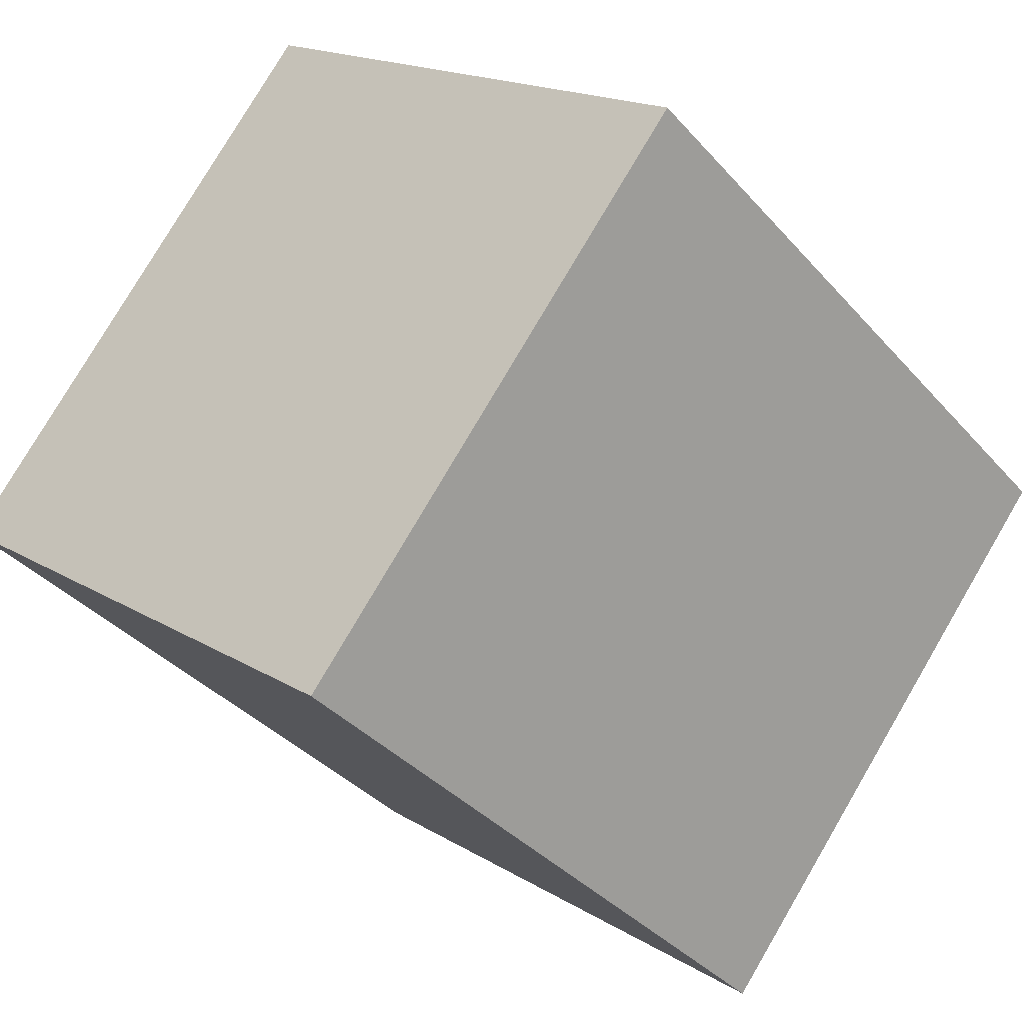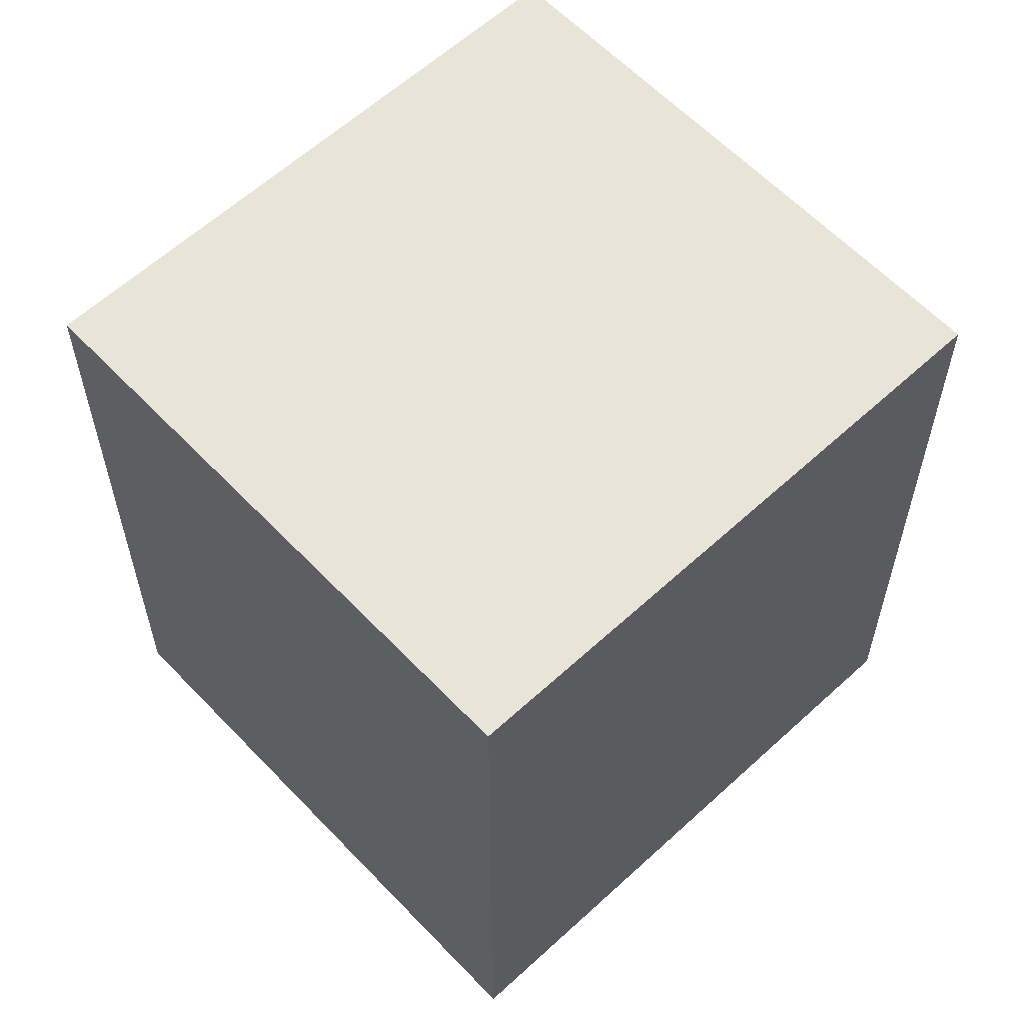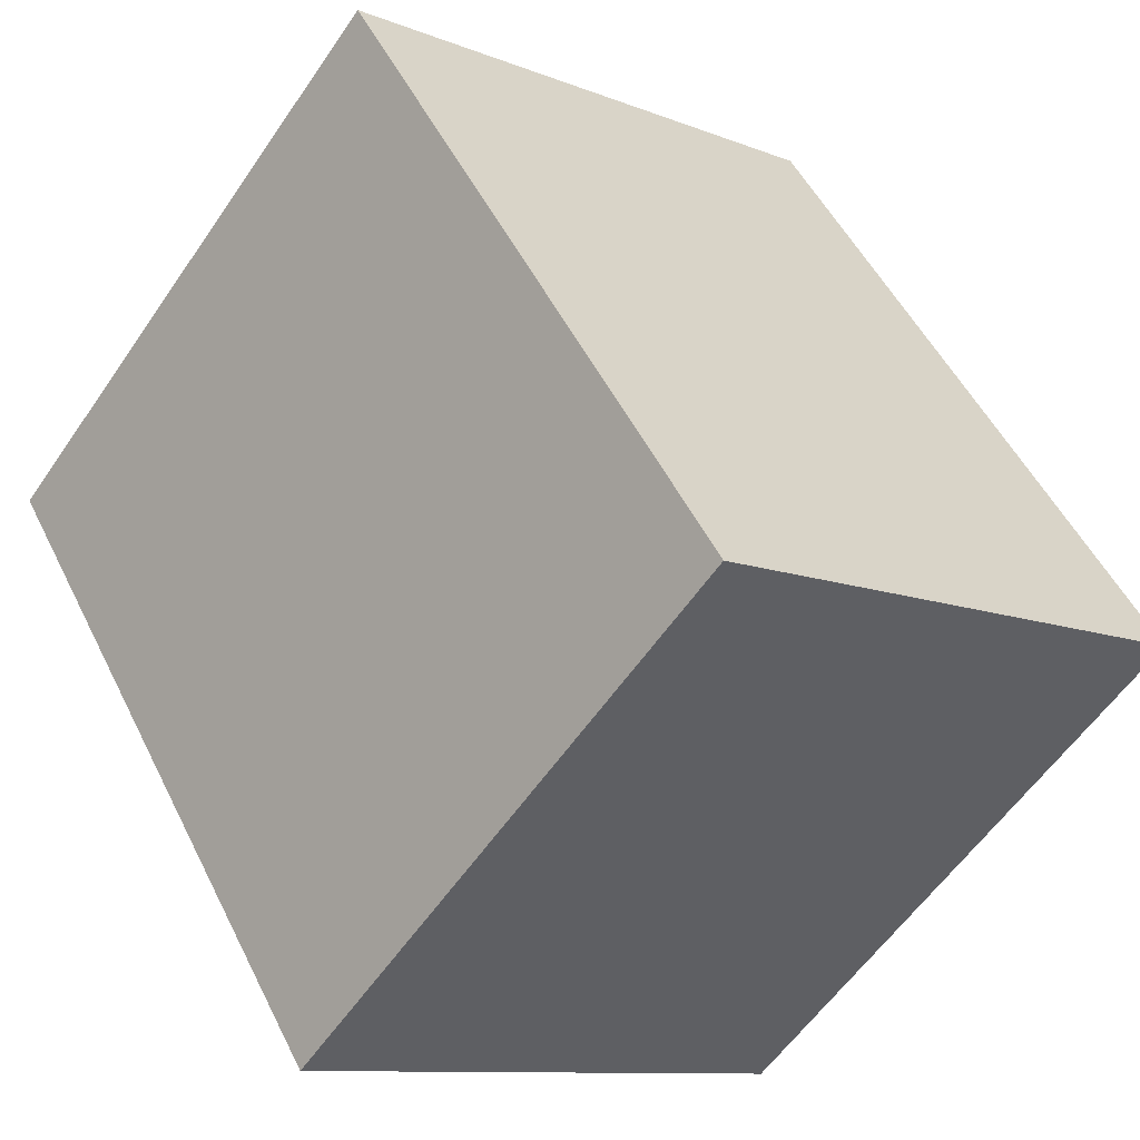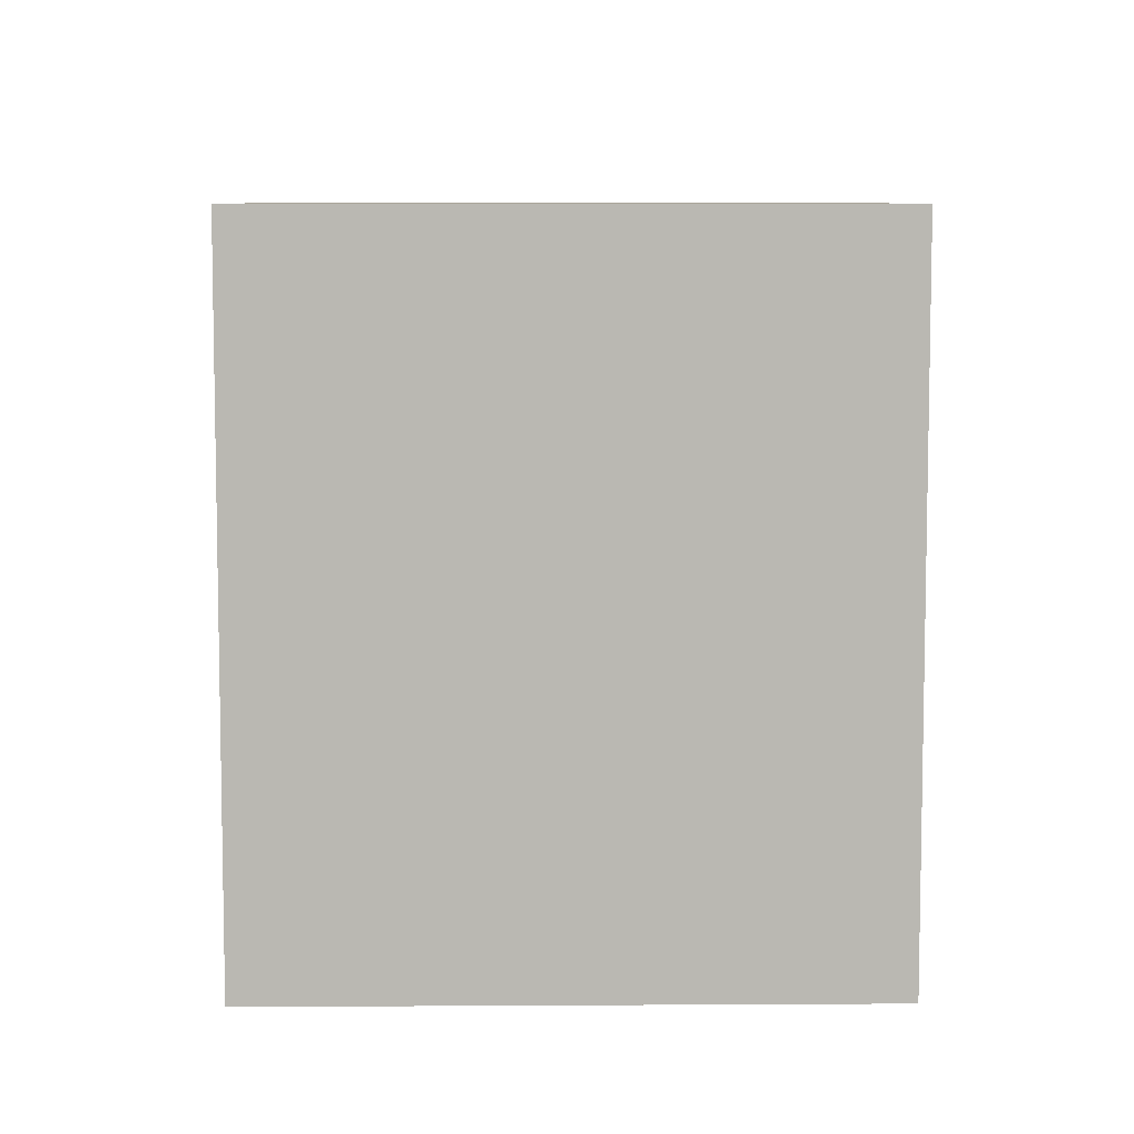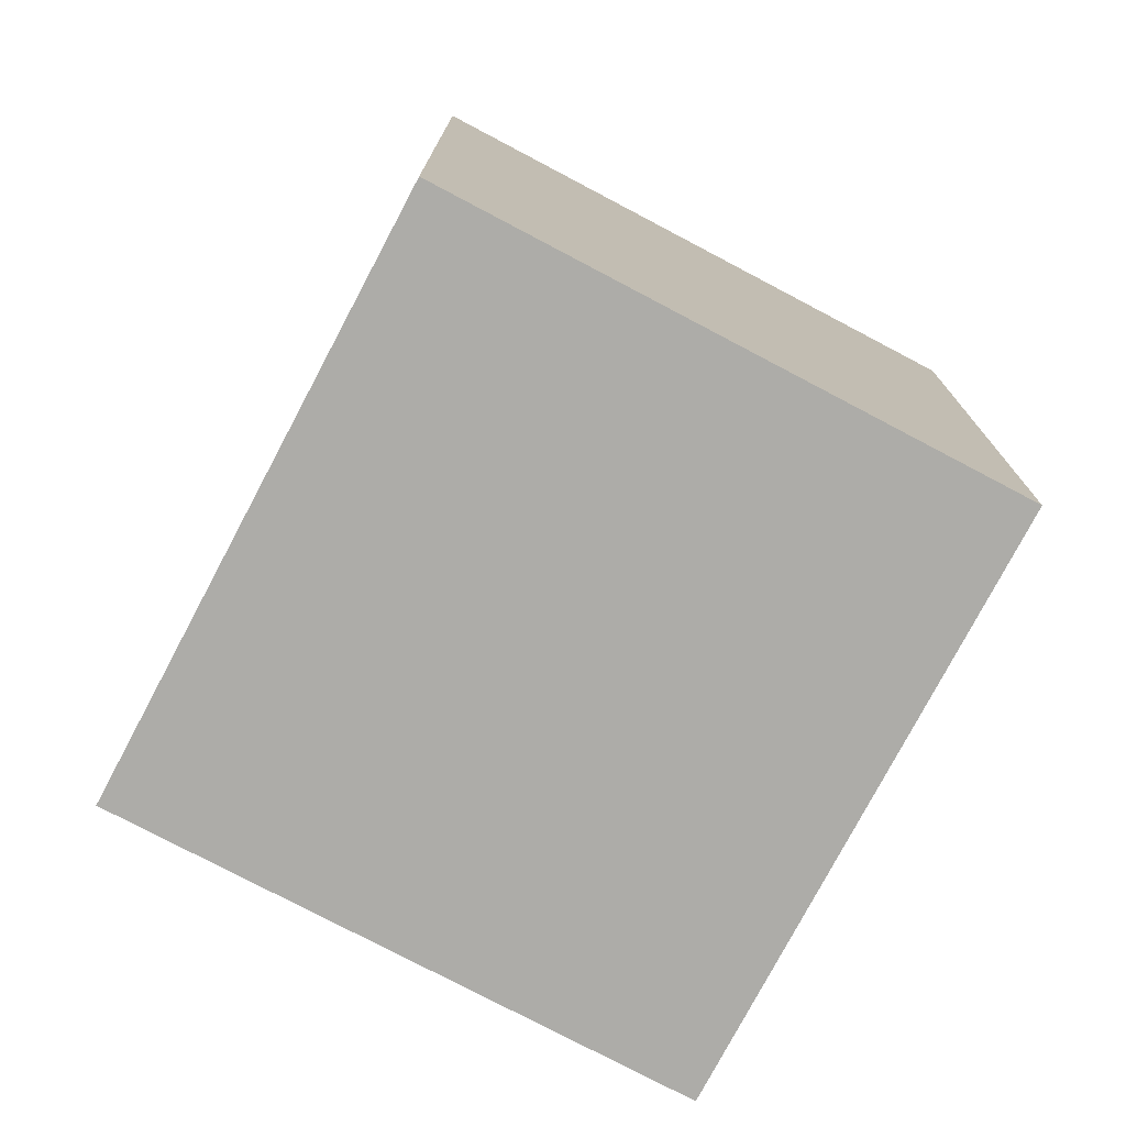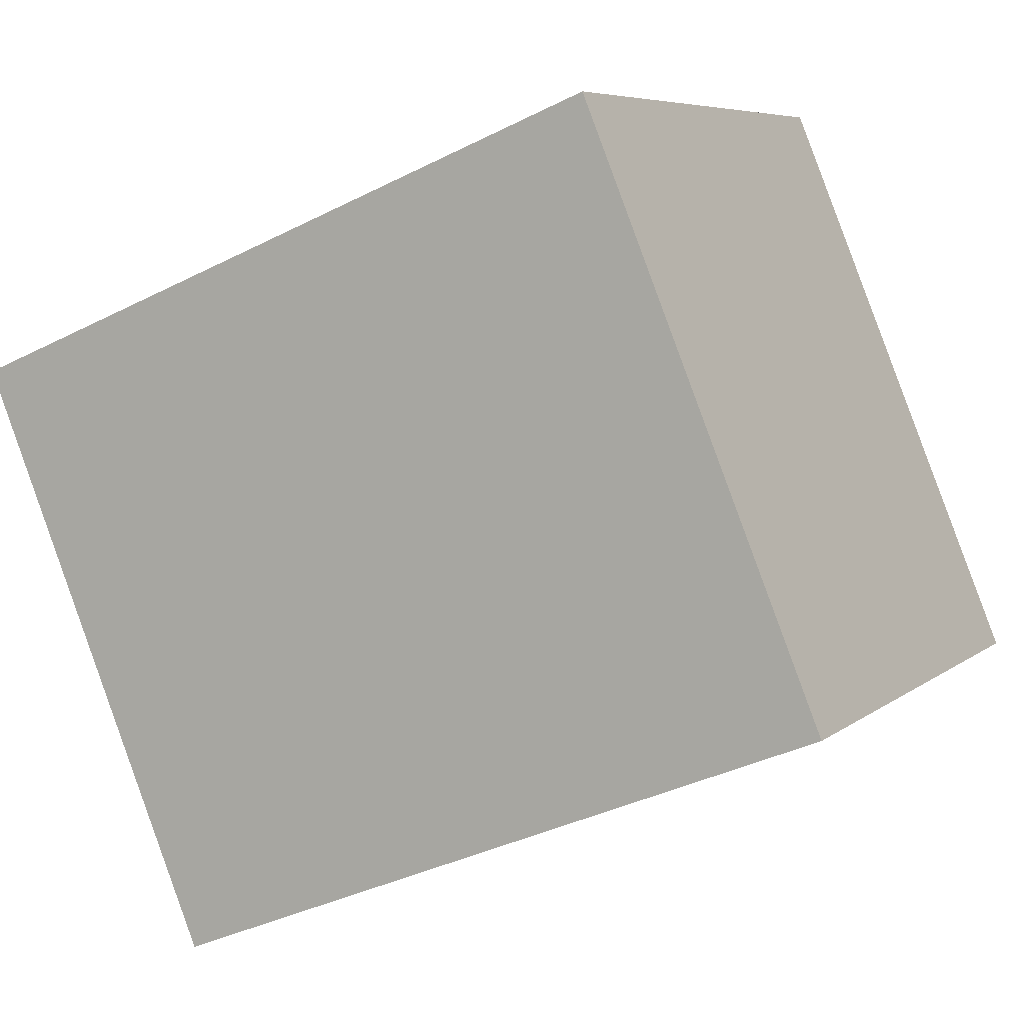
<metadata>
{"format":"obj","ext":"obj","renderer":"f3d","projection":"perspective","resolution":1024,"background":"white","views":[{"elev":-36.5,"azim":35.6,"up":"+Z"},{"elev":60.3,"azim":-94.8,"up":"+Y"},{"elev":51.0,"azim":-25.7,"up":"+Z"},{"elev":7.7,"azim":-52.5,"up":"+Y"},{"elev":-76.7,"azim":-169.4,"up":"+Y"},{"elev":-37.2,"azim":123.2,"up":"+Z"}]}
</metadata>
<code>
v  3.319 5.034 -2.635
v  2.733 5.034 3.442
v  6.052 5.034 0.807
v  0 5.034 3.082e-16
v  6.052 -4.941e-17 0.807
v  3.319 1.613e-16 -2.635
v  0 0 0
v  2.733 -2.108e-16 3.442
g defaultobject
f 1 2 3
f 2 1 4
f 5 1 3
f 1 5 6
f 6 4 1
f 4 6 7
f 7 2 4
f 2 7 8
f 8 3 2
f 3 8 5
f 8 6 5
f 6 8 7

</code>
